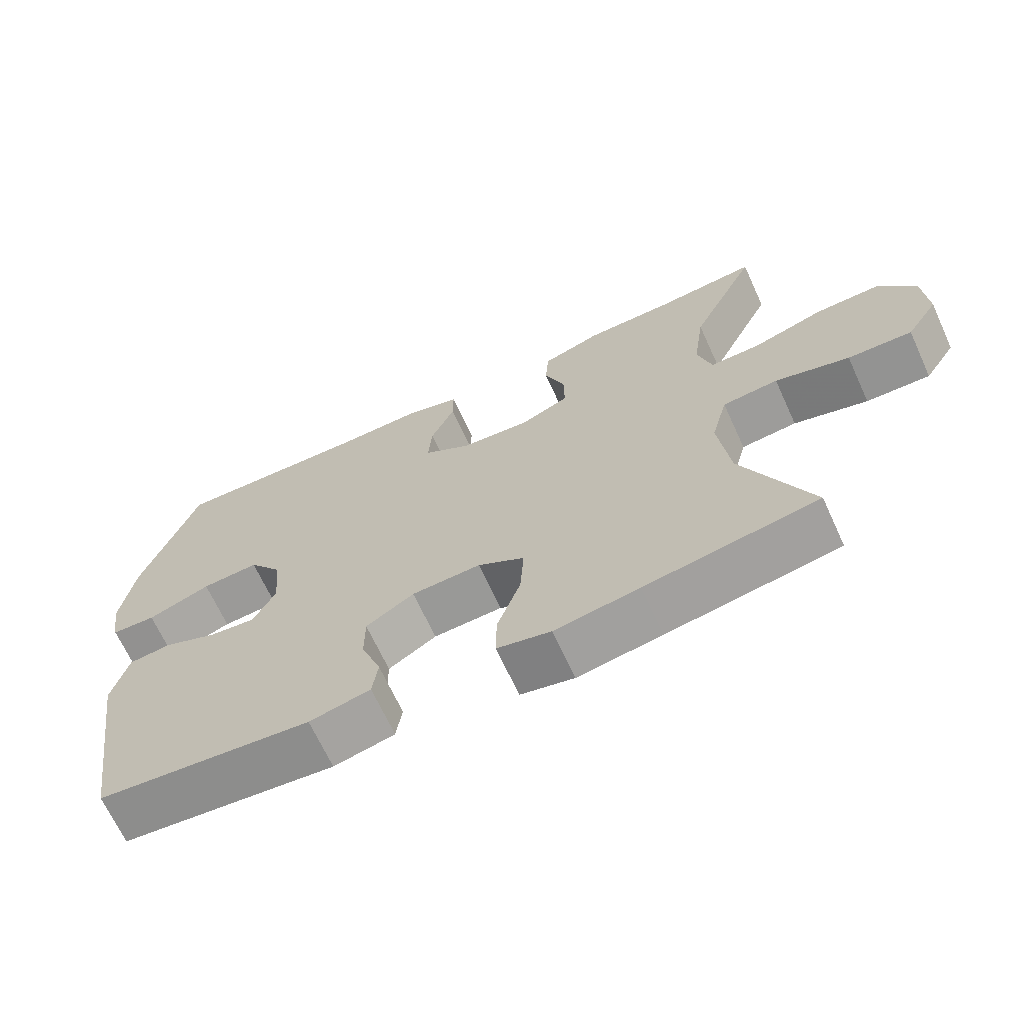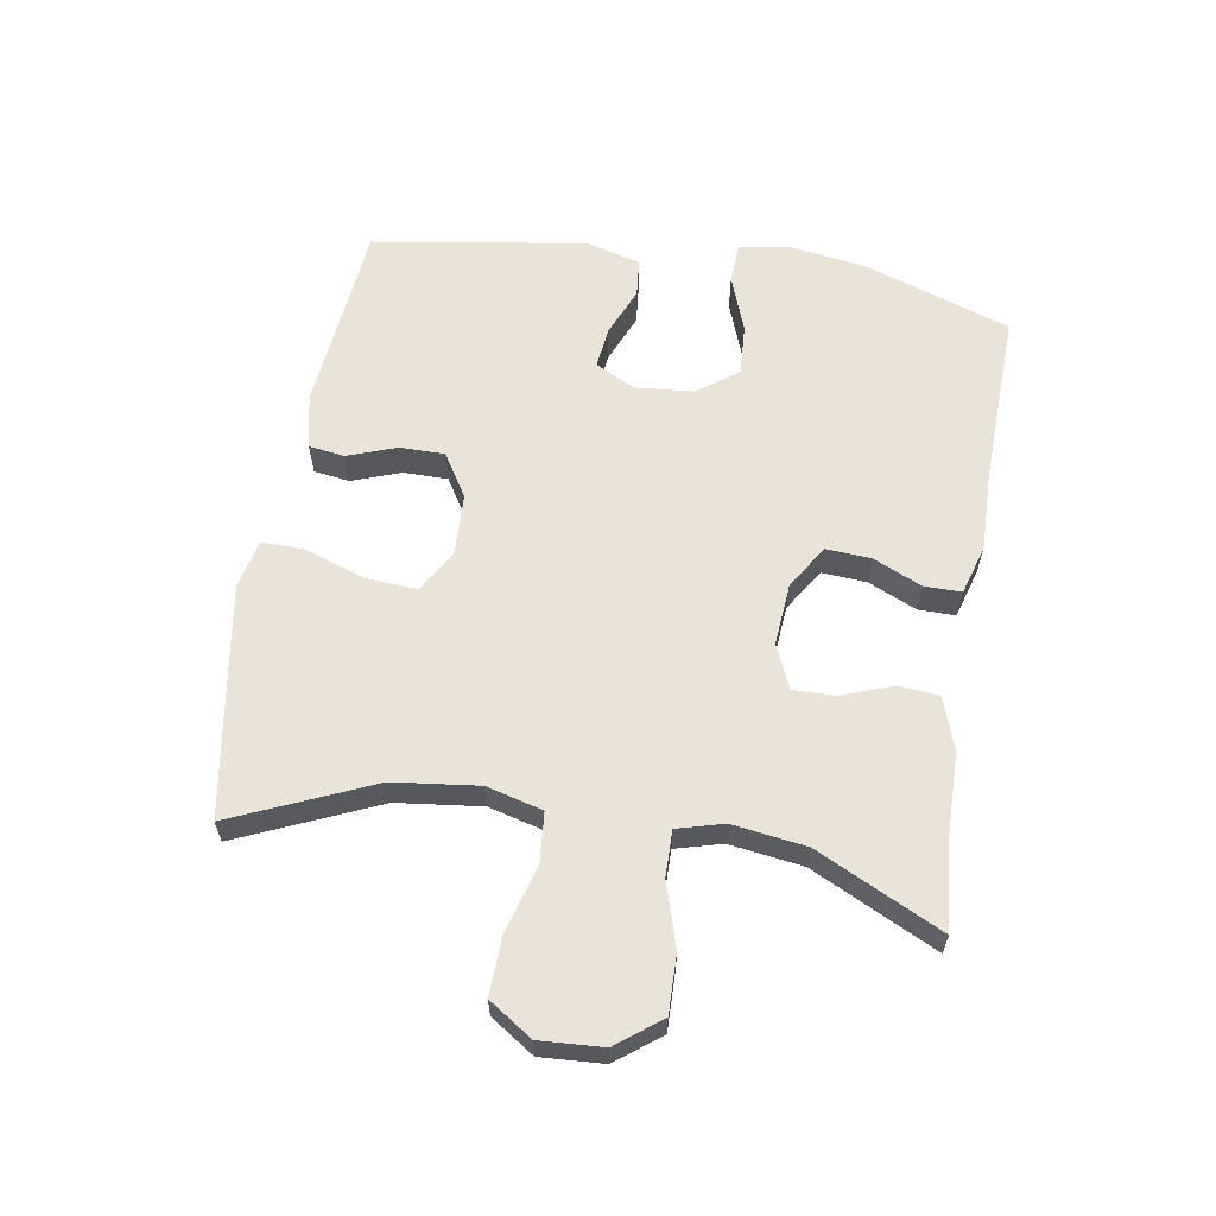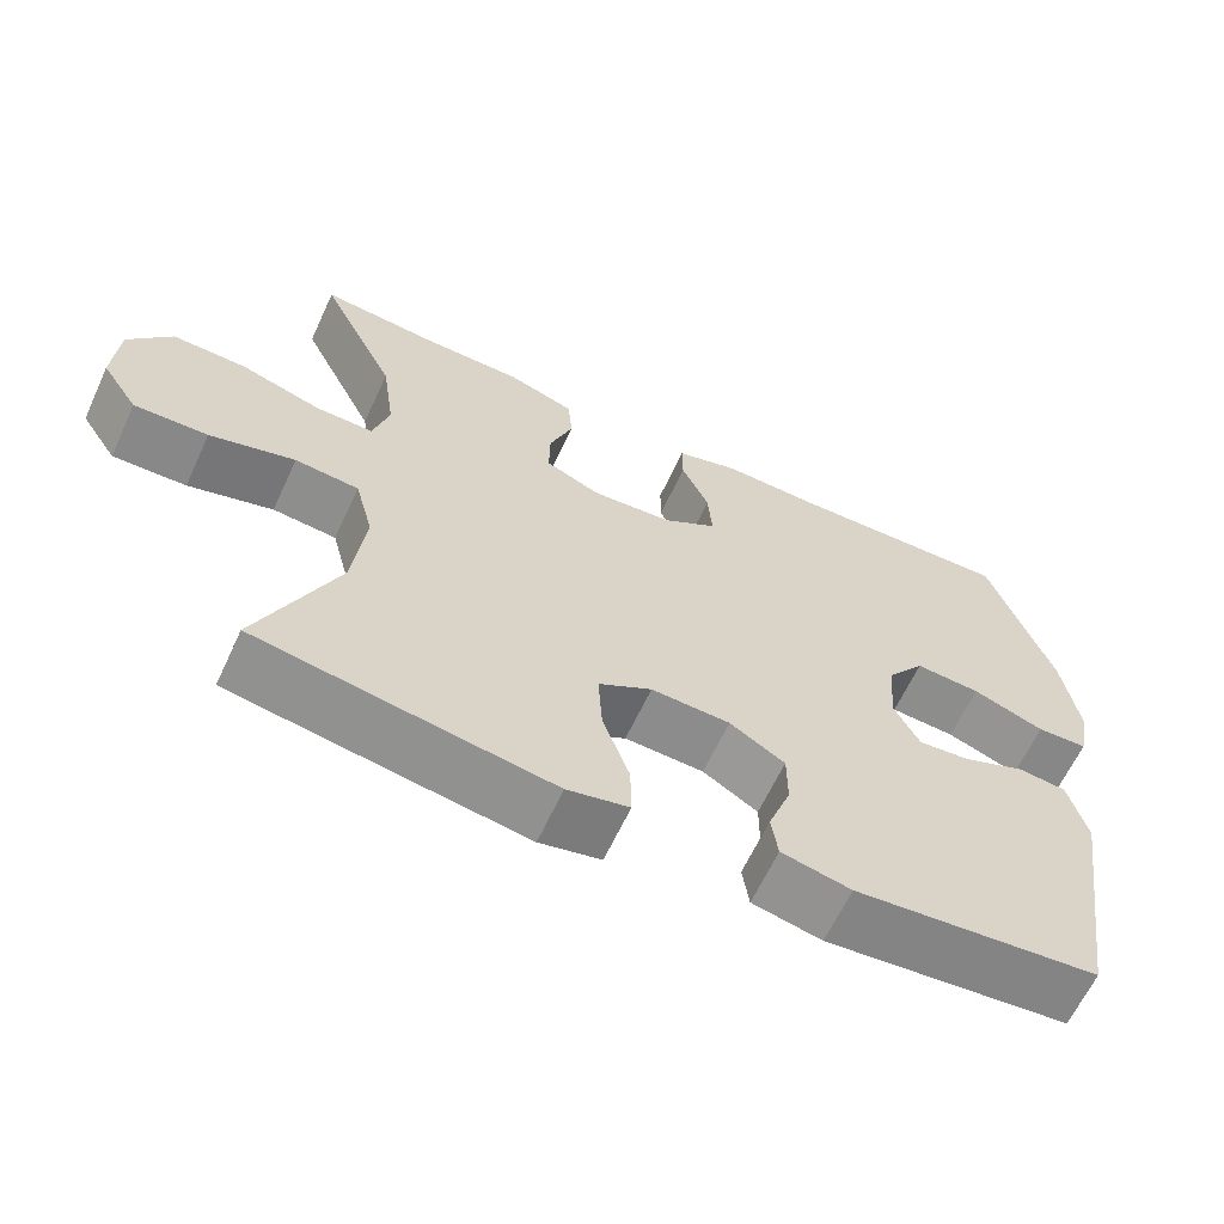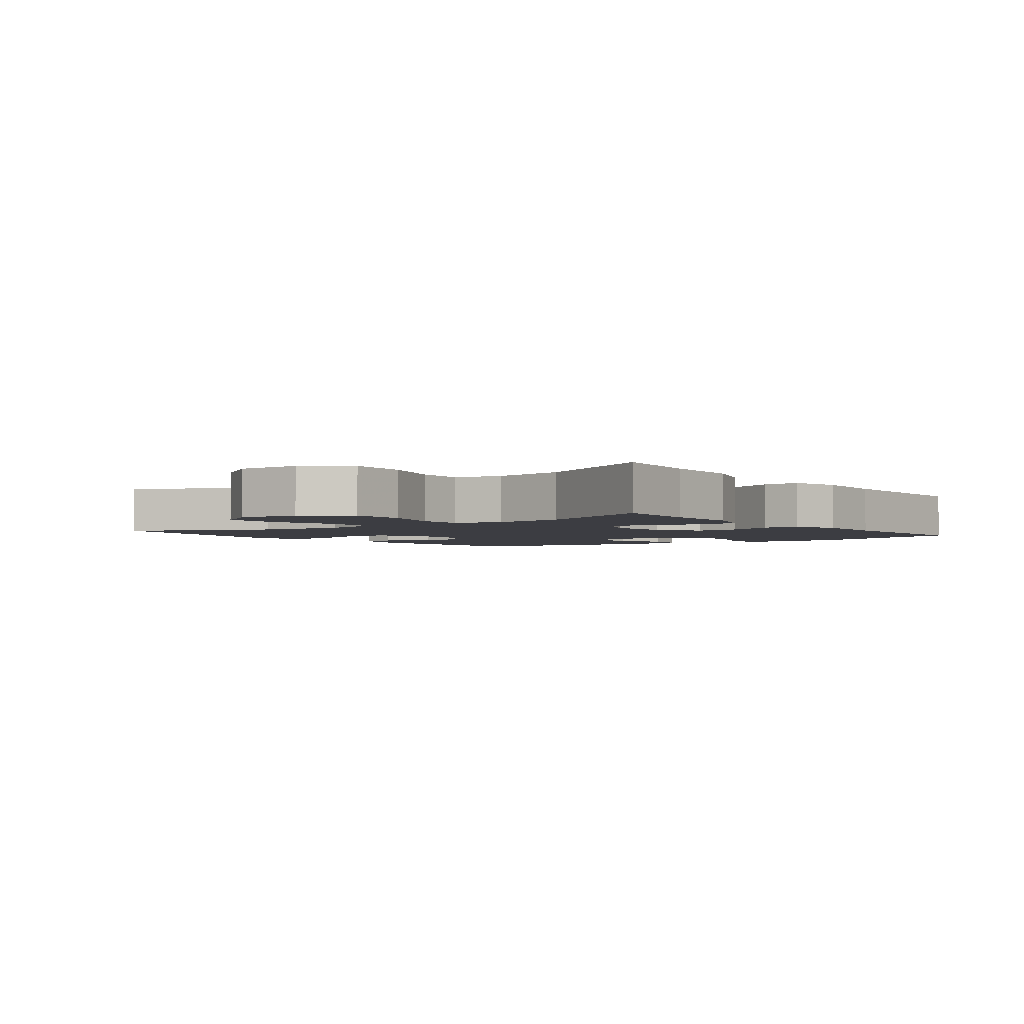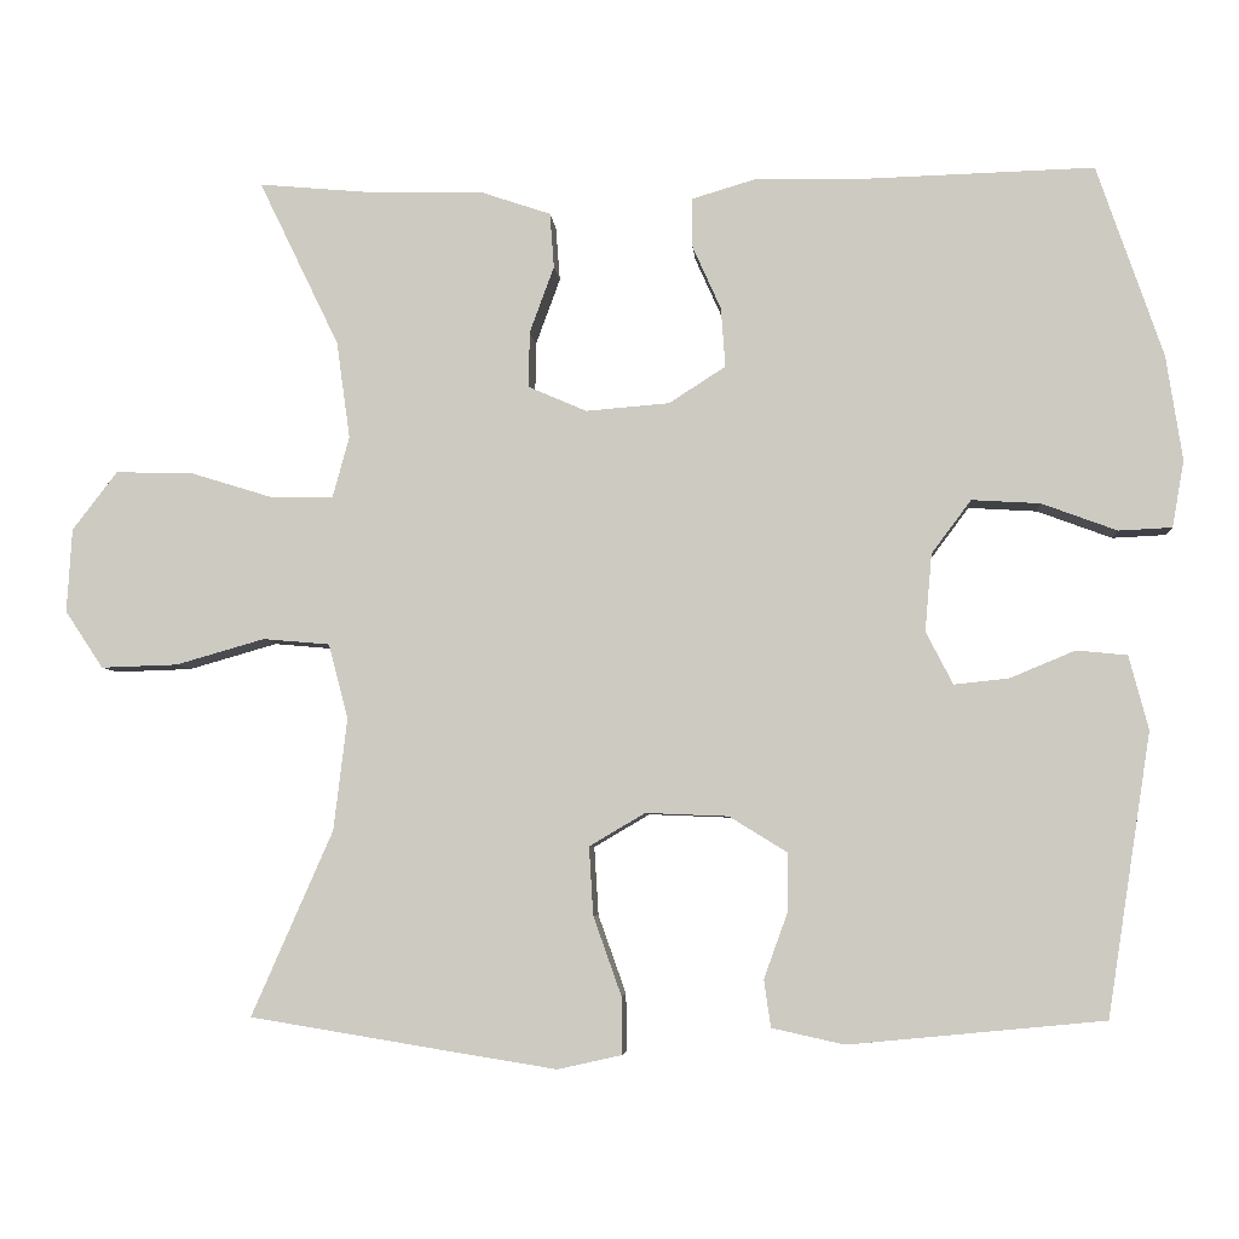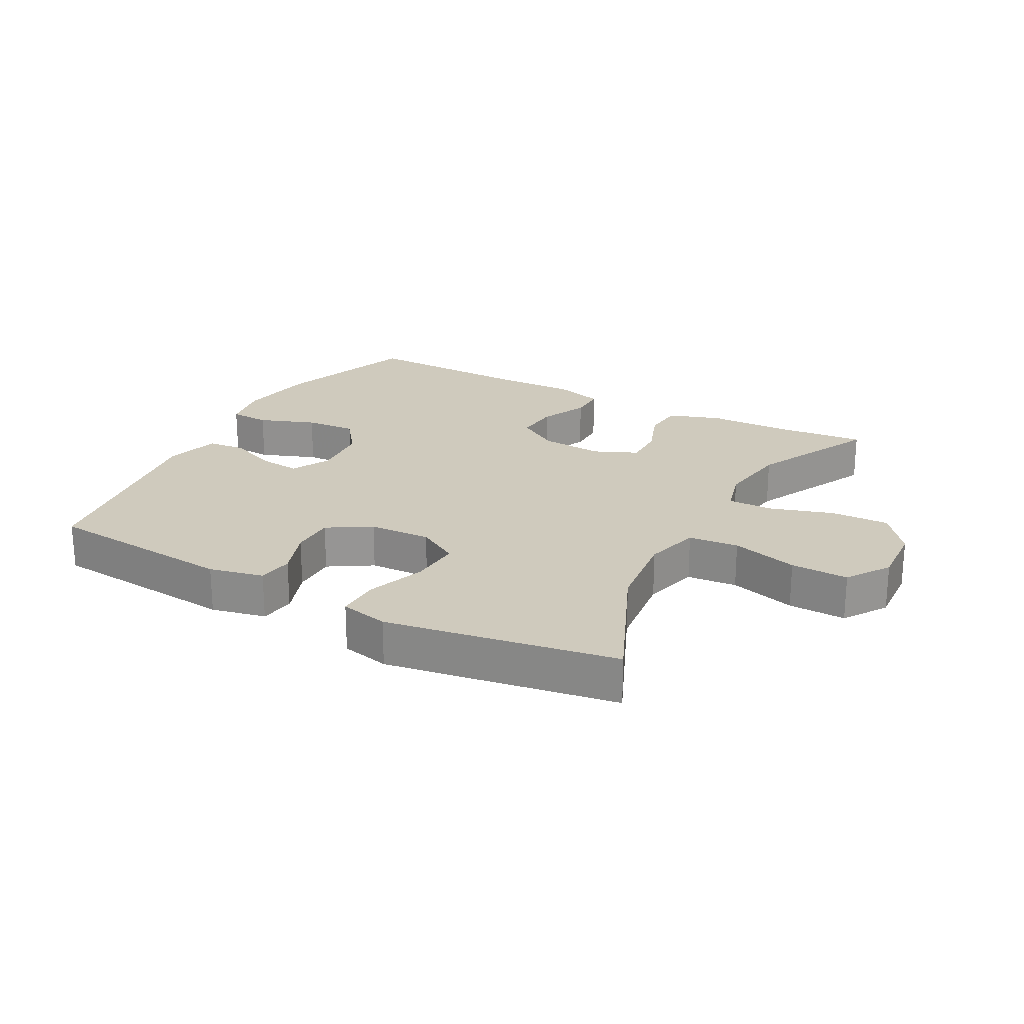
<metadata>
{"format":"obj","ext":"obj","renderer":"f3d","projection":"perspective","resolution":1024,"background":"white","views":[{"elev":-67.6,"azim":-155.3,"up":"+Z"},{"elev":61.2,"azim":-80.6,"up":"+Y"},{"elev":-63.5,"azim":-24.9,"up":"+Z"},{"elev":-2.9,"azim":-53.3,"up":"+Y"},{"elev":-5.4,"azim":4.6,"up":"+Z"},{"elev":22.8,"azim":-151.6,"up":"+Y"}]}
</metadata>
<code>
v -0.5 0.07 -0.5
v -0.404 0.07 -0.281
v -0.388 0.07 -0.148
v -0.411 0.07 -0.06
v -0.49 0.07 -0.053
v -0.595 0.07 -0.083
v -0.686 0.07 -0.086
v -0.731 0.07 -0.018
v -0.725 0.07 0.081
v -0.672 0.07 0.15
v -0.581 0.07 0.148
v -0.481 0.07 0.117
v -0.409 0.07 0.116
v -0.389 0.07 0.189
v -0.405 0.07 0.304
v -0.5 0.07 0.5
v -0.357 0.07 0.487
v -0.231 0.07 0.485
v -0.148 0.07 0.457
v -0.143 0.07 0.392
v -0.172 0.07 0.313
v -0.173 0.07 0.247
v -0.104 0.07 0.217
v -0.005 0.07 0.225
v 0.062 0.07 0.268
v 0.057 0.07 0.338
v 0.023 0.07 0.414
v 0.023 0.07 0.472
v 0.101 0.07 0.495
v 0.225 0.07 0.492
v 0.5 0.07 0.5
v 0.578 0.07 0.273
v 0.597 0.07 0.149
v 0.583 0.07 0.07
v 0.52 0.07 0.067
v 0.431 0.07 0.1
v 0.35 0.07 0.105
v 0.303 0.07 0.042
v 0.295 0.07 -0.05
v 0.327 0.07 -0.112
v 0.392 0.07 -0.105
v 0.469 0.07 -0.073
v 0.529 0.07 -0.079
v 0.552 0.07 -0.166
v 0.5 0.07 -0.5
v 0.198 0.07 -0.529
v 0.112 0.07 -0.51
v 0.104 0.07 -0.454
v 0.132 0.07 -0.377
v 0.132 0.07 -0.307
v 0.064 0.07 -0.265
v -0.034 0.07 -0.261
v -0.1 0.07 -0.3
v -0.095 0.07 -0.381
v -0.062 0.07 -0.474
v -0.061 0.07 -0.542
v -0.137 0.07 -0.559
v -0.256 0.07 -0.54
v -0.5 0 -0.5
v -0.404 0 -0.281
v -0.388 0 -0.148
v -0.411 0 -0.06
v -0.49 0 -0.053
v -0.595 0 -0.083
v -0.686 0 -0.086
v -0.731 0 -0.018
v -0.725 0 0.081
v -0.672 0 0.15
v -0.581 0 0.148
v -0.481 0 0.117
v -0.409 0 0.116
v -0.389 0 0.189
v -0.405 0 0.304
v -0.5 0 0.5
v -0.357 0 0.487
v -0.231 0 0.485
v -0.148 0 0.457
v -0.143 0 0.392
v -0.172 0 0.313
v -0.173 0 0.247
v -0.104 0 0.217
v -0.005 0 0.225
v 0.062 0 0.268
v 0.057 0 0.338
v 0.023 0 0.414
v 0.023 0 0.472
v 0.101 0 0.495
v 0.225 0 0.492
v 0.5 0 0.5
v 0.578 0 0.273
v 0.597 0 0.149
v 0.583 0 0.07
v 0.52 0 0.067
v 0.431 0 0.1
v 0.35 0 0.105
v 0.303 0 0.042
v 0.295 0 -0.05
v 0.327 0 -0.112
v 0.392 0 -0.105
v 0.469 0 -0.073
v 0.529 0 -0.079
v 0.552 0 -0.166
v 0.5 0 -0.5
v 0.198 0 -0.529
v 0.112 0 -0.51
v 0.104 0 -0.454
v 0.132 0 -0.377
v 0.132 0 -0.307
v 0.064 0 -0.265
v -0.034 0 -0.261
v -0.1 0 -0.3
v -0.095 0 -0.381
v -0.062 0 -0.474
v -0.061 0 -0.542
v -0.137 0 -0.559
v -0.256 0 -0.54
f 57 58 1 2
f 54 55 56 57
f 53 54 57 2
f 52 53 2 3
f 51 52 3 4
f 46 47 48 49
f 46 49 50
f 45 46 50
f 44 45 50 51
f 41 42 43 44
f 40 41 44 51
f 33 34 35 36
f 33 36 37
f 30 31 32 33
f 30 33 37
f 29 30 37 38
f 26 27 28 29
f 25 26 29 38
f 18 19 20 21
f 17 18 21 22
f 15 16 17 22
f 14 15 22 23
f 9 10 11 12
f 9 12 13
f 8 9 13
f 5 6 7 8
f 4 5 8 13
f 39 40 51 4
f 24 25 38 39
f 14 23 24 39
f 4 13 14 39
f 60 59 116 115
f 115 114 113 112
f 60 115 112 111
f 61 60 111 110
f 62 61 110 109
f 107 106 105 104
f 108 107 104
f 108 104 103
f 109 108 103 102
f 102 101 100 99
f 109 102 99 98
f 94 93 92 91
f 95 94 91
f 91 90 89 88
f 95 91 88
f 96 95 88 87
f 87 86 85 84
f 96 87 84 83
f 79 78 77 76
f 80 79 76 75
f 80 75 74 73
f 81 80 73 72
f 70 69 68 67
f 71 70 67
f 71 67 66
f 66 65 64 63
f 71 66 63 62
f 62 109 98 97
f 97 96 83 82
f 97 82 81 72
f 97 72 71 62
f 1 59 60 2
f 2 60 61 3
f 3 61 62 4
f 4 62 63 5
f 5 63 64 6
f 6 64 65 7
f 7 65 66 8
f 8 66 67 9
f 9 67 68 10
f 10 68 69 11
f 11 69 70 12
f 12 70 71 13
f 13 71 72 14
f 14 72 73 15
f 15 73 74 16
f 16 74 75 17
f 17 75 76 18
f 18 76 77 19
f 19 77 78 20
f 20 78 79 21
f 21 79 80 22
f 22 80 81 23
f 23 81 82 24
f 24 82 83 25
f 25 83 84 26
f 26 84 85 27
f 27 85 86 28
f 28 86 87 29
f 29 87 88 30
f 30 88 89 31
f 31 89 90 32
f 32 90 91 33
f 33 91 92 34
f 34 92 93 35
f 35 93 94 36
f 36 94 95 37
f 37 95 96 38
f 38 96 97 39
f 39 97 98 40
f 40 98 99 41
f 41 99 100 42
f 42 100 101 43
f 43 101 102 44
f 44 102 103 45
f 45 103 104 46
f 46 104 105 47
f 47 105 106 48
f 48 106 107 49
f 49 107 108 50
f 50 108 109 51
f 51 109 110 52
f 52 110 111 53
f 53 111 112 54
f 54 112 113 55
f 55 113 114 56
f 56 114 115 57
f 57 115 116 58
f 58 116 59 1

</code>
